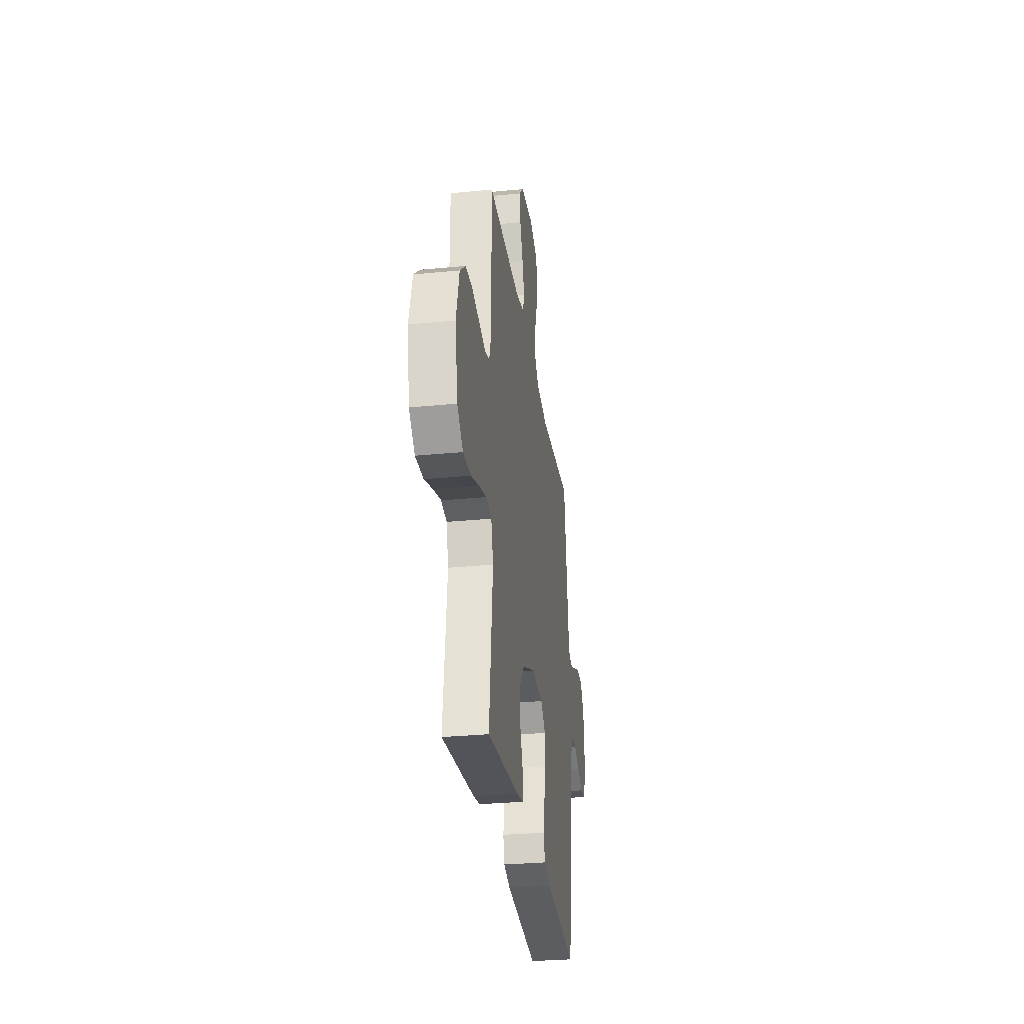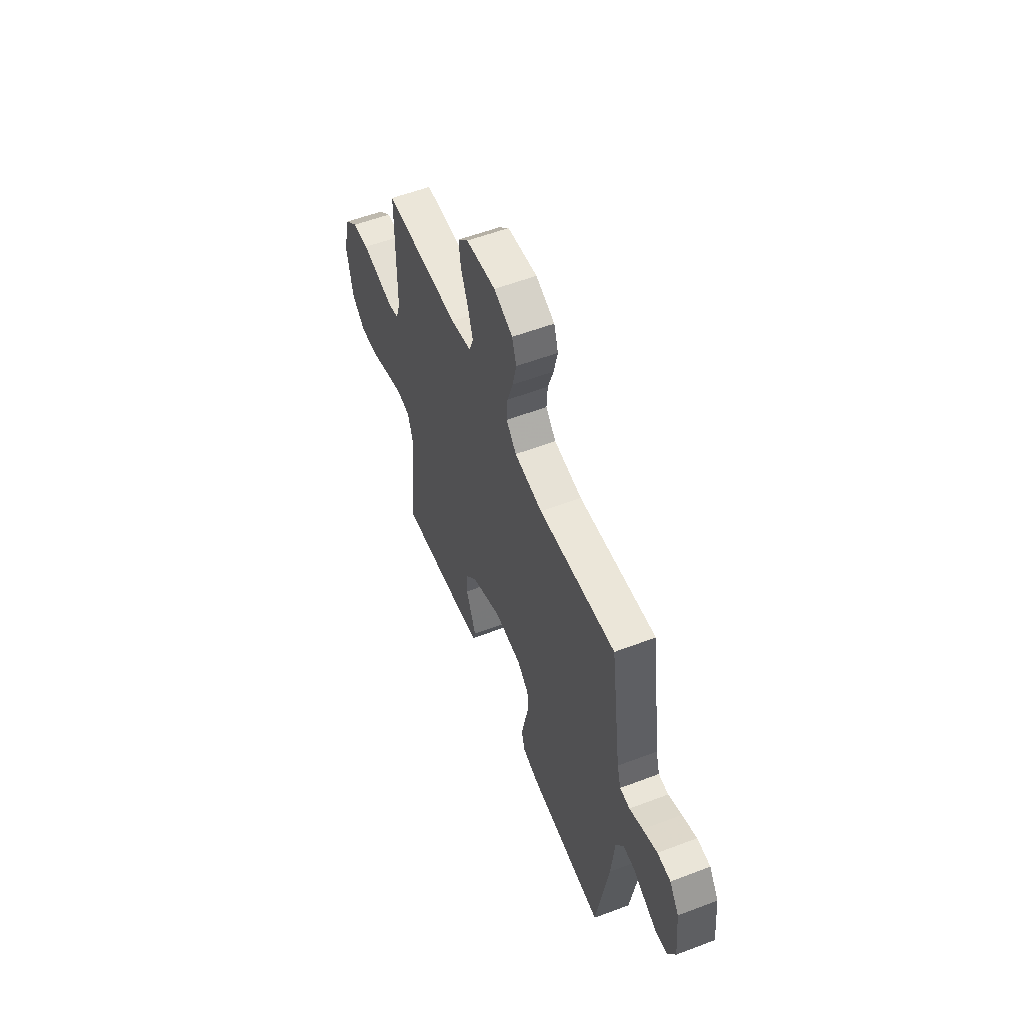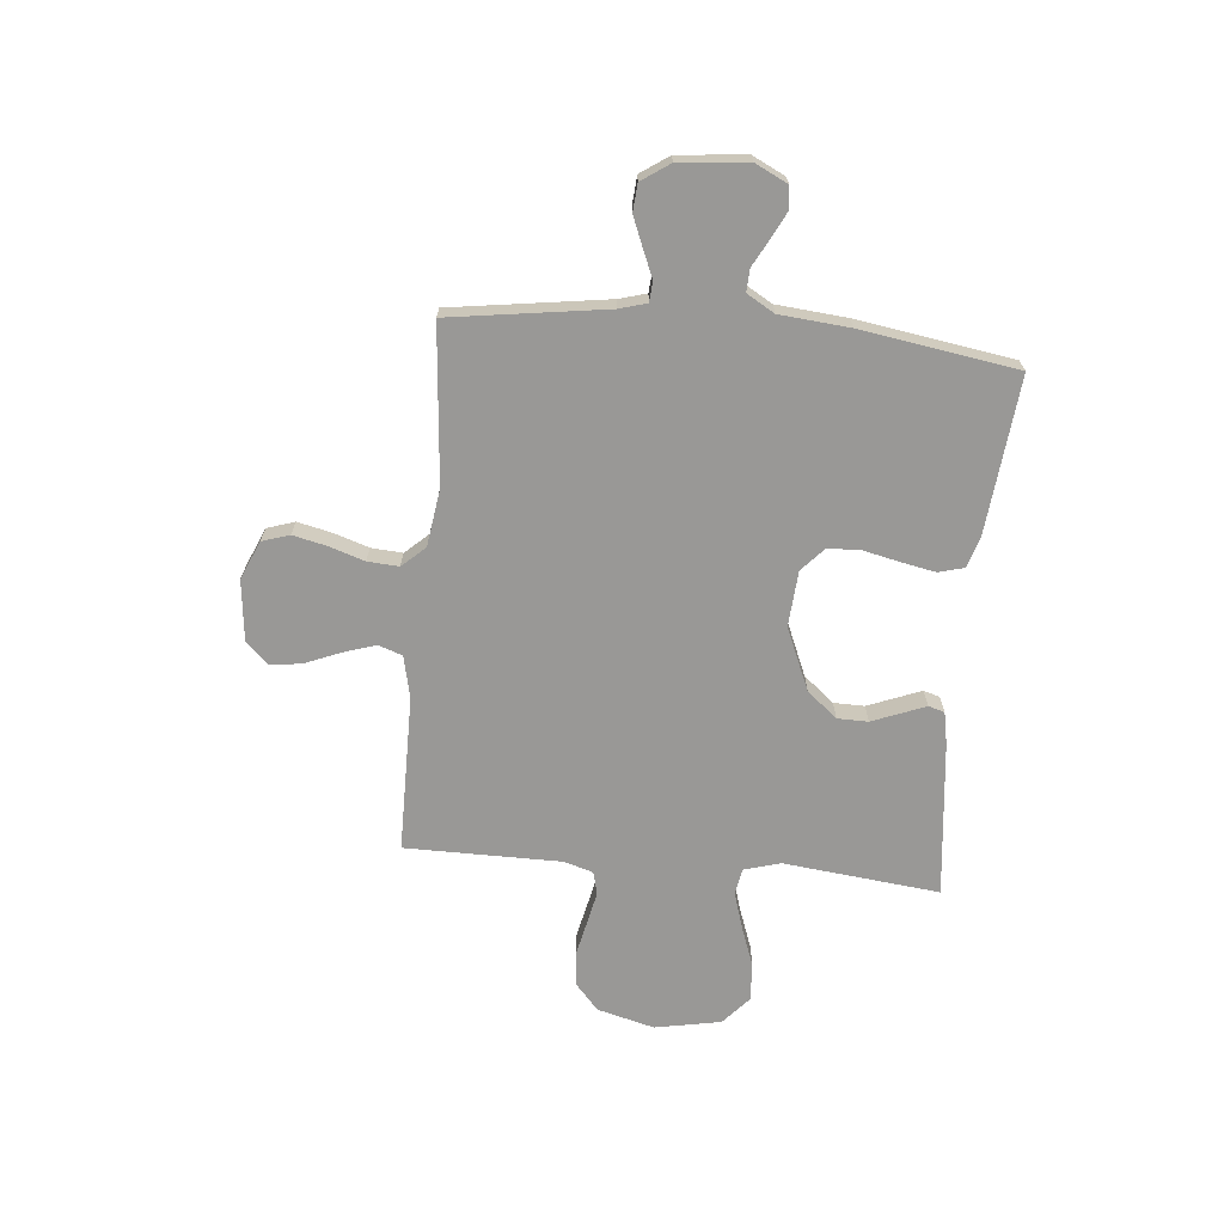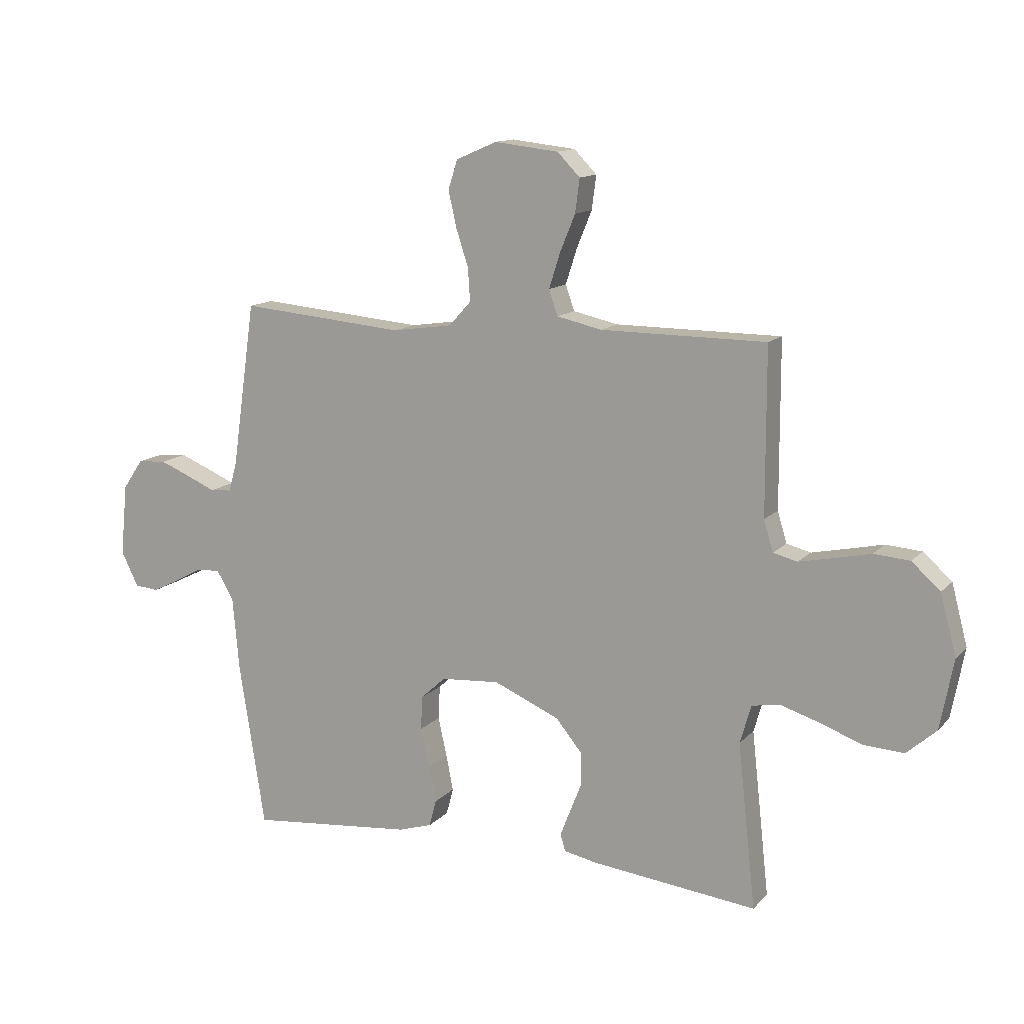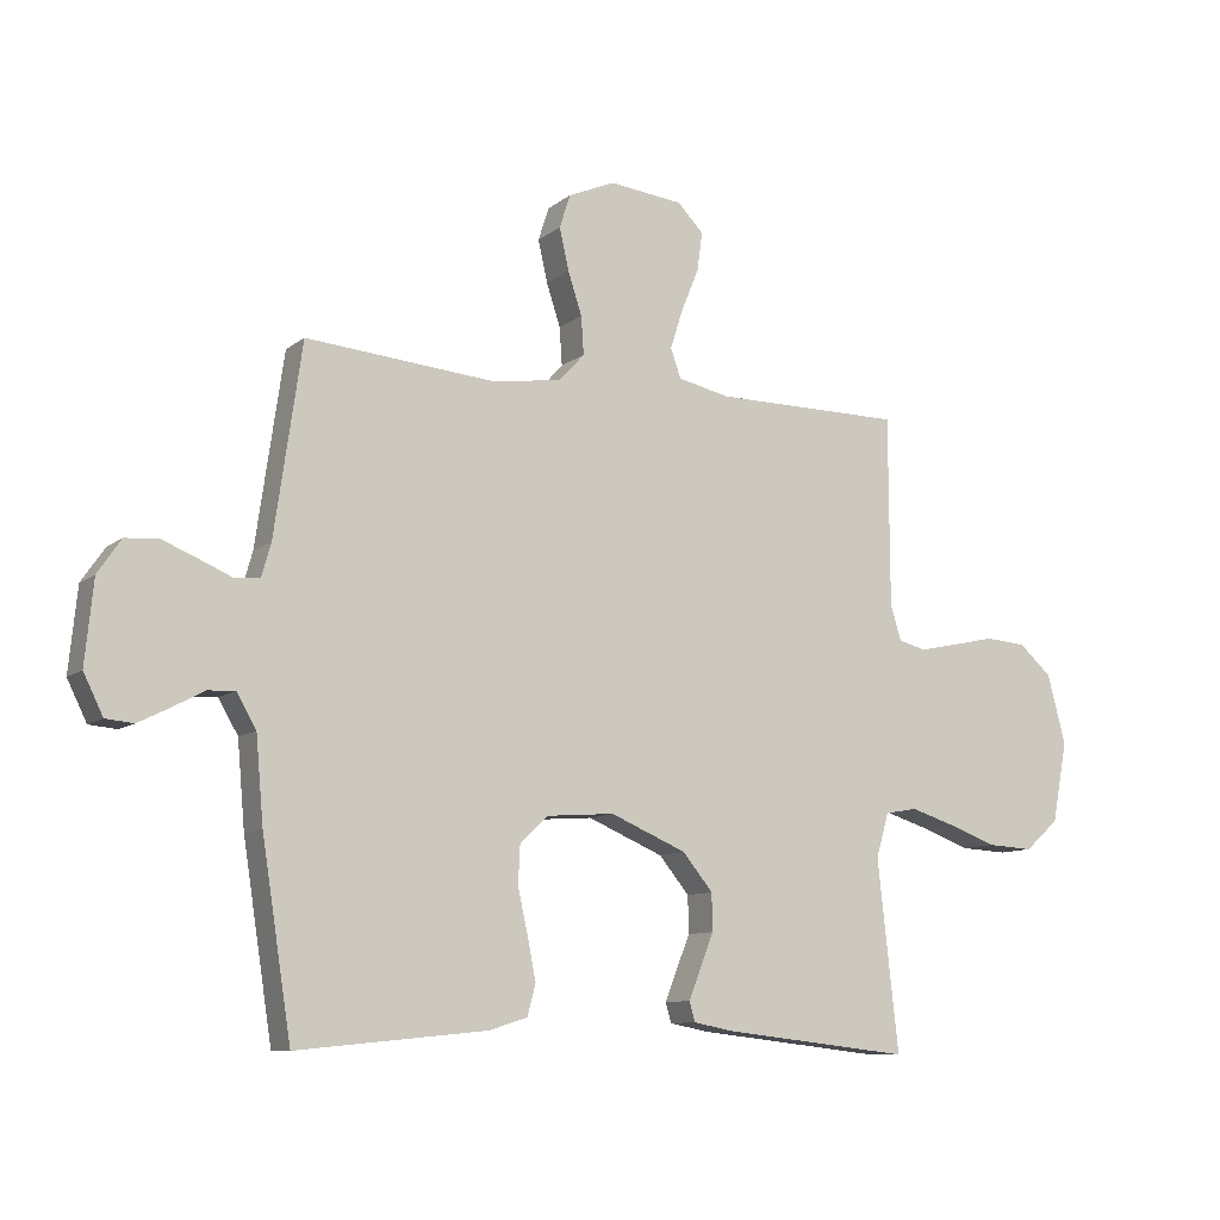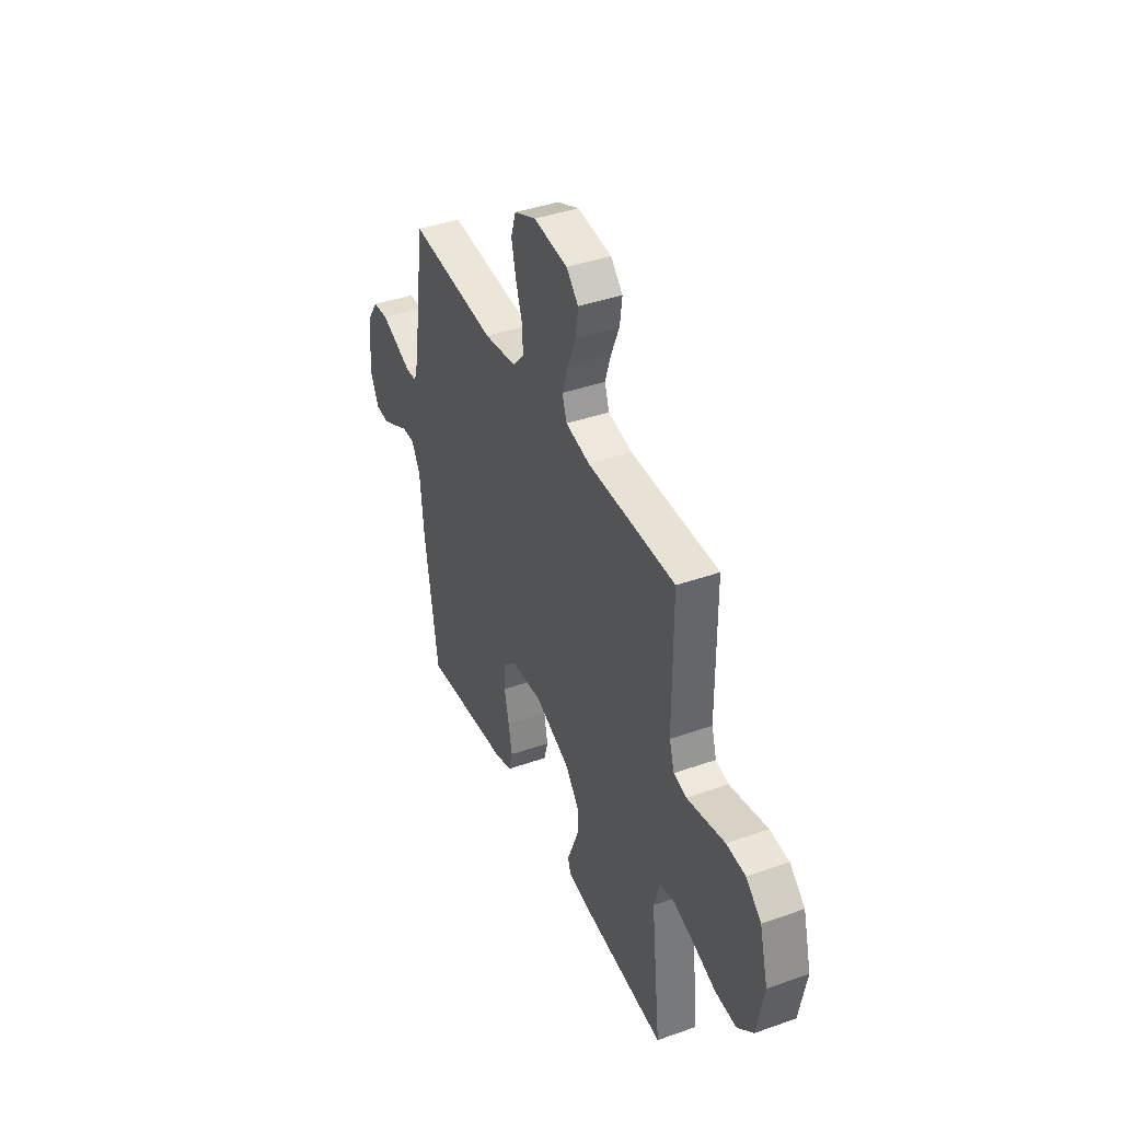
<metadata>
{"format":"obj","ext":"obj","renderer":"f3d","projection":"perspective","resolution":1024,"background":"white","views":[{"elev":-30.1,"azim":-81.9,"up":"+Z"},{"elev":56.1,"azim":68.3,"up":"+Z"},{"elev":-68.6,"azim":84.7,"up":"+Y"},{"elev":13.1,"azim":-154.3,"up":"+Z"},{"elev":-9.9,"azim":151.2,"up":"+Z"},{"elev":40.3,"azim":-113.5,"up":"+Z"}]}
</metadata>
<code>
v -0.5 0.07 -0.5
v -0.467 0.07 -0.2
v -0.487 0.07 -0.13
v -0.538 0.07 -0.121
v -0.609 0.07 -0.143
v -0.686 0.07 -0.171
v -0.759 0.07 -0.175
v -0.813 0.07 -0.127
v -0.837 0.07 0
v -0.808 0.07 0.11
v -0.756 0.07 0.156
v -0.691 0.07 0.161
v -0.623 0.07 0.146
v -0.562 0.07 0.133
v -0.518 0.07 0.144
v -0.501 0.07 0.2
v -0.5 0.07 0.5
v -0.2 0.07 0.501
v -0.118 0.07 0.519
v -0.102 0.07 0.565
v -0.122 0.07 0.628
v -0.15 0.07 0.696
v -0.158 0.07 0.757
v -0.117 0.07 0.799
v 0 0.07 0.812
v 0.074 0.07 0.78
v 0.091 0.07 0.727
v 0.076 0.07 0.661
v 0.054 0.07 0.594
v 0.05 0.07 0.534
v 0.09 0.07 0.49
v 0.2 0.07 0.474
v 0.5 0.07 0.5
v 0.543 0.07 0.2
v 0.558 0.07 0.147
v 0.597 0.07 0.144
v 0.649 0.07 0.166
v 0.706 0.07 0.189
v 0.758 0.07 0.185
v 0.795 0.07 0.131
v 0.808 0.07 0
v 0.777 0.07 -0.063
v 0.733 0.07 -0.067
v 0.683 0.07 -0.042
v 0.633 0.07 -0.015
v 0.59 0.07 -0.013
v 0.559 0.07 -0.066
v 0.547 0.07 -0.2
v 0.5 0.07 -0.5
v 0.2 0.07 -0.47
v 0.139 0.07 -0.451
v 0.126 0.07 -0.402
v 0.139 0.07 -0.336
v 0.155 0.07 -0.265
v 0.152 0.07 -0.203
v 0.107 0.07 -0.162
v 0 0.07 -0.154
v -0.12 0.07 -0.205
v -0.168 0.07 -0.263
v -0.169 0.07 -0.322
v -0.147 0.07 -0.378
v -0.129 0.07 -0.424
v -0.138 0.07 -0.455
v -0.2 0.07 -0.467
v -0.5 0 -0.5
v -0.467 0 -0.2
v -0.487 0 -0.13
v -0.538 0 -0.121
v -0.609 0 -0.143
v -0.686 0 -0.171
v -0.759 0 -0.175
v -0.813 0 -0.127
v -0.837 0 0
v -0.808 0 0.11
v -0.756 0 0.156
v -0.691 0 0.161
v -0.623 0 0.146
v -0.562 0 0.133
v -0.518 0 0.144
v -0.501 0 0.2
v -0.5 0 0.5
v -0.2 0 0.501
v -0.118 0 0.519
v -0.102 0 0.565
v -0.122 0 0.628
v -0.15 0 0.696
v -0.158 0 0.757
v -0.117 0 0.799
v 0 0 0.812
v 0.074 0 0.78
v 0.091 0 0.727
v 0.076 0 0.661
v 0.054 0 0.594
v 0.05 0 0.534
v 0.09 0 0.49
v 0.2 0 0.474
v 0.5 0 0.5
v 0.543 0 0.2
v 0.558 0 0.147
v 0.597 0 0.144
v 0.649 0 0.166
v 0.706 0 0.189
v 0.758 0 0.185
v 0.795 0 0.131
v 0.808 0 0
v 0.777 0 -0.063
v 0.733 0 -0.067
v 0.683 0 -0.042
v 0.633 0 -0.015
v 0.59 0 -0.013
v 0.559 0 -0.066
v 0.547 0 -0.2
v 0.5 0 -0.5
v 0.2 0 -0.47
v 0.139 0 -0.451
v 0.126 0 -0.402
v 0.139 0 -0.336
v 0.155 0 -0.265
v 0.152 0 -0.203
v 0.107 0 -0.162
v 0 0 -0.154
v -0.12 0 -0.205
v -0.168 0 -0.263
v -0.169 0 -0.322
v -0.147 0 -0.378
v -0.129 0 -0.424
v -0.138 0 -0.455
v -0.2 0 -0.467
f 63 64 1 2
f 60 61 62 63
f 60 63 2 3
f 59 60 3
f 58 59 3
f 57 58 3
f 51 52 53 54
f 49 50 51 54
f 47 48 49 54
f 46 47 54 55
f 42 43 44 45
f 40 41 42 45
f 40 45 46
f 36 37 38 39
f 36 39 40 46
f 32 33 34
f 31 32 34 35
f 26 27 28 29
f 24 25 26 29
f 24 29 30
f 21 22 23 24
f 20 21 24 30
f 19 20 30 31
f 16 17 18
f 15 16 18 19
f 10 11 12 13
f 10 13 14
f 9 10 14
f 8 9 14 15
f 5 6 7 8
f 4 5 8 15
f 57 3 4 15
f 36 46 55 56
f 35 36 56 57
f 31 35 57
f 15 19 31 57
f 66 65 128 127
f 127 126 125 124
f 67 66 127 124
f 67 124 123
f 67 123 122
f 67 122 121
f 118 117 116 115
f 118 115 114 113
f 118 113 112 111
f 119 118 111 110
f 109 108 107 106
f 109 106 105 104
f 110 109 104
f 103 102 101 100
f 110 104 103 100
f 98 97 96
f 99 98 96 95
f 93 92 91 90
f 93 90 89 88
f 94 93 88
f 88 87 86 85
f 94 88 85 84
f 95 94 84 83
f 82 81 80
f 83 82 80 79
f 77 76 75 74
f 78 77 74
f 78 74 73
f 79 78 73 72
f 72 71 70 69
f 79 72 69 68
f 79 68 67 121
f 120 119 110 100
f 121 120 100 99
f 121 99 95
f 121 95 83 79
f 1 65 66 2
f 2 66 67 3
f 3 67 68 4
f 4 68 69 5
f 5 69 70 6
f 6 70 71 7
f 7 71 72 8
f 8 72 73 9
f 9 73 74 10
f 10 74 75 11
f 11 75 76 12
f 12 76 77 13
f 13 77 78 14
f 14 78 79 15
f 15 79 80 16
f 16 80 81 17
f 17 81 82 18
f 18 82 83 19
f 19 83 84 20
f 20 84 85 21
f 21 85 86 22
f 22 86 87 23
f 23 87 88 24
f 24 88 89 25
f 25 89 90 26
f 26 90 91 27
f 27 91 92 28
f 28 92 93 29
f 29 93 94 30
f 30 94 95 31
f 31 95 96 32
f 32 96 97 33
f 33 97 98 34
f 34 98 99 35
f 35 99 100 36
f 36 100 101 37
f 37 101 102 38
f 38 102 103 39
f 39 103 104 40
f 40 104 105 41
f 41 105 106 42
f 42 106 107 43
f 43 107 108 44
f 44 108 109 45
f 45 109 110 46
f 46 110 111 47
f 47 111 112 48
f 48 112 113 49
f 49 113 114 50
f 50 114 115 51
f 51 115 116 52
f 52 116 117 53
f 53 117 118 54
f 54 118 119 55
f 55 119 120 56
f 56 120 121 57
f 57 121 122 58
f 58 122 123 59
f 59 123 124 60
f 60 124 125 61
f 61 125 126 62
f 62 126 127 63
f 63 127 128 64
f 64 128 65 1

</code>
